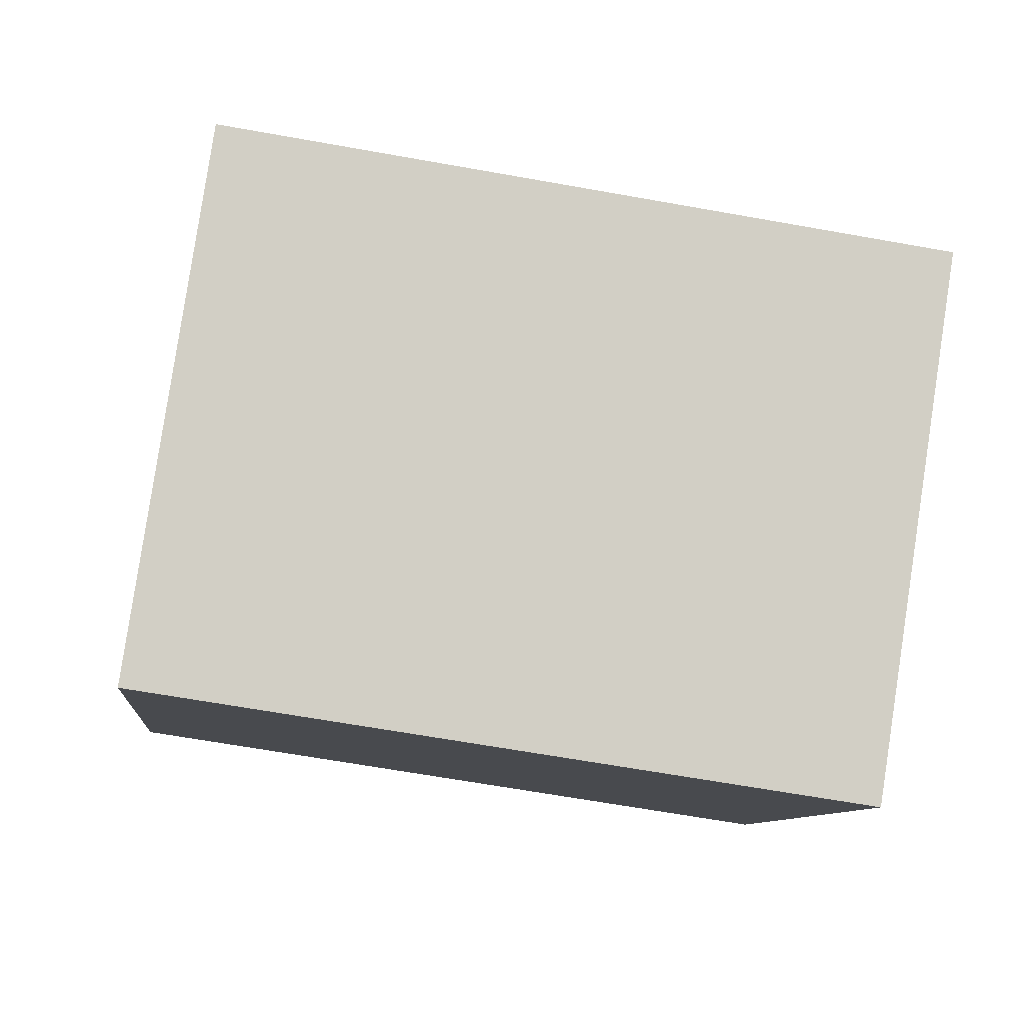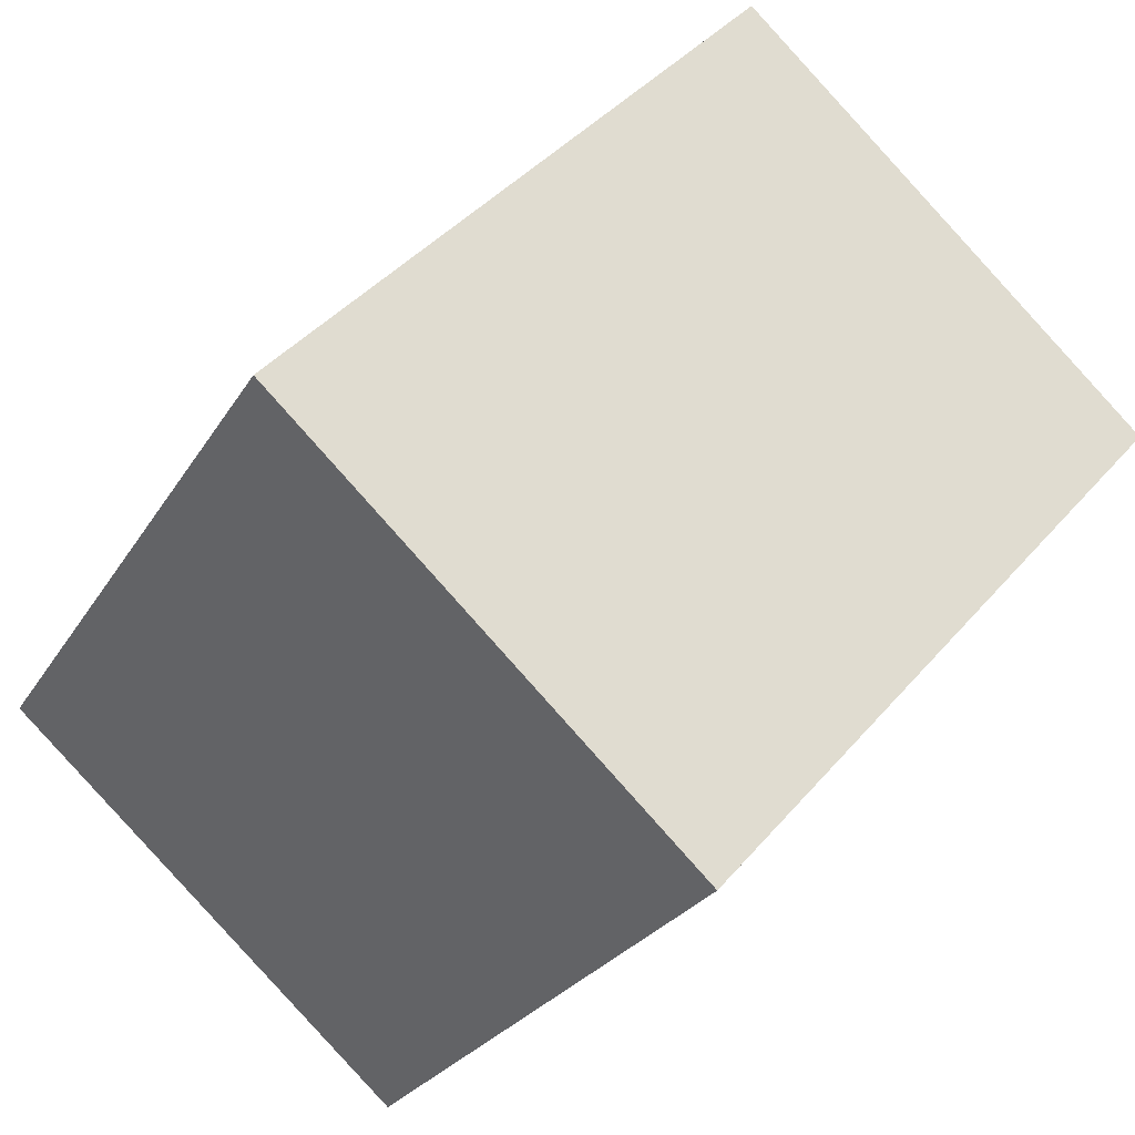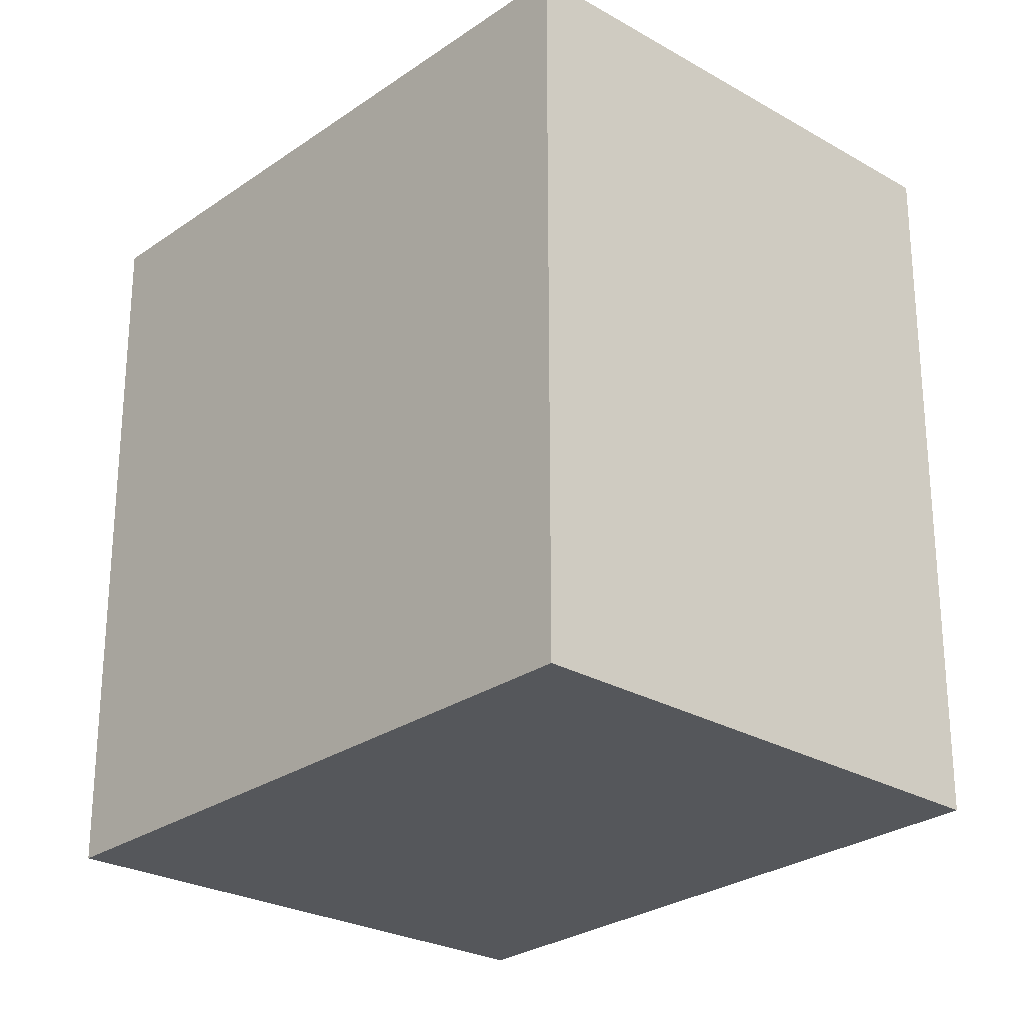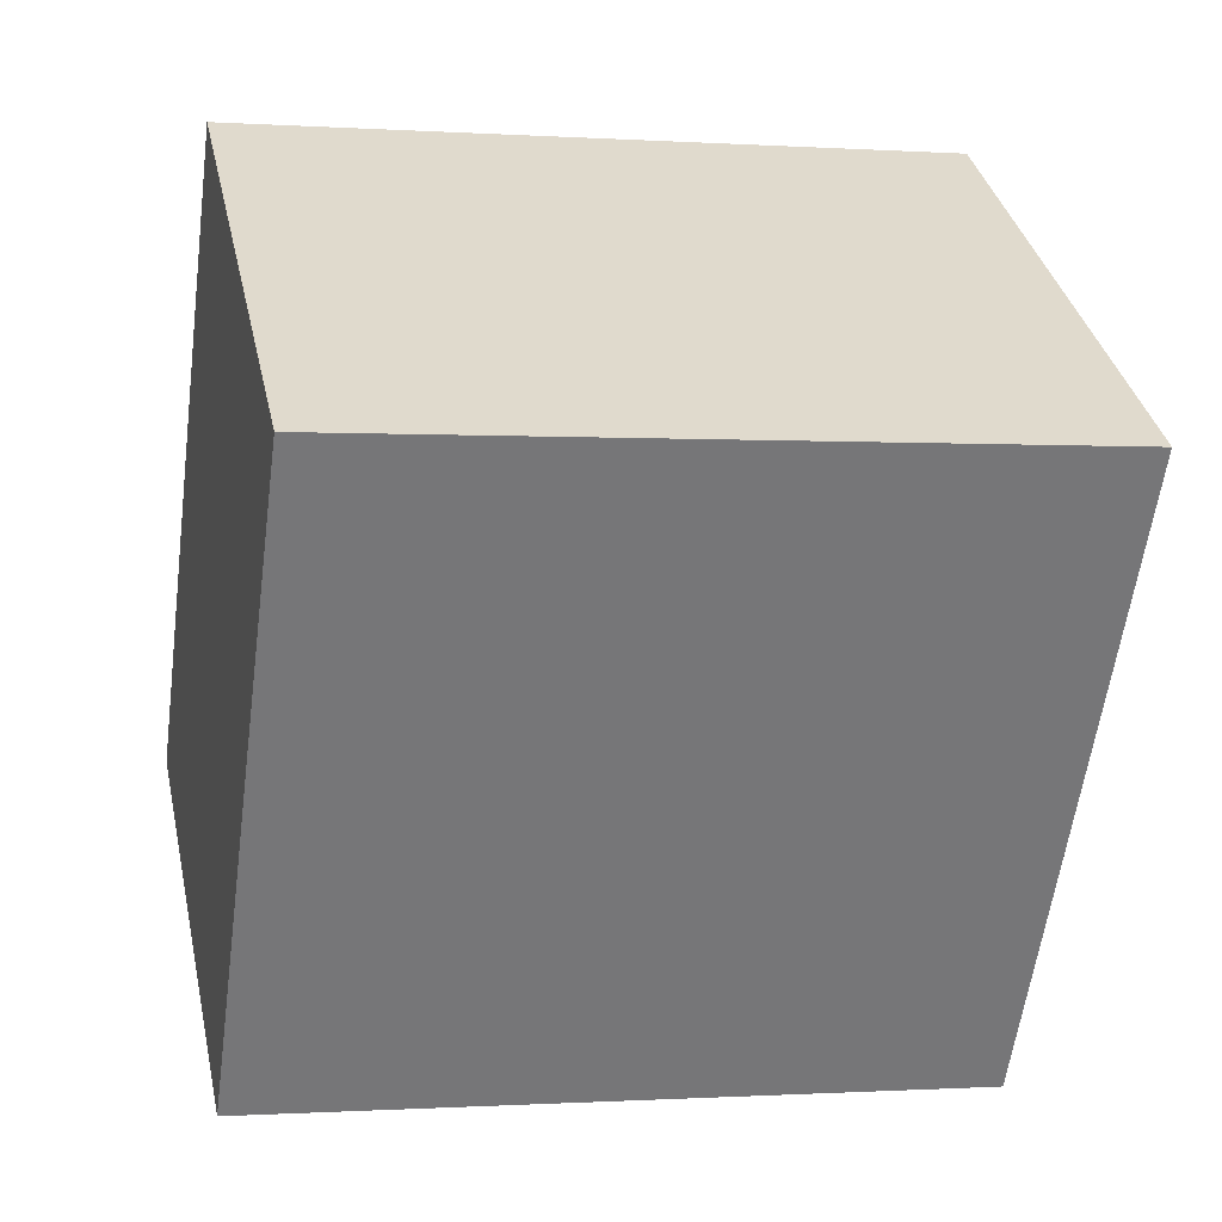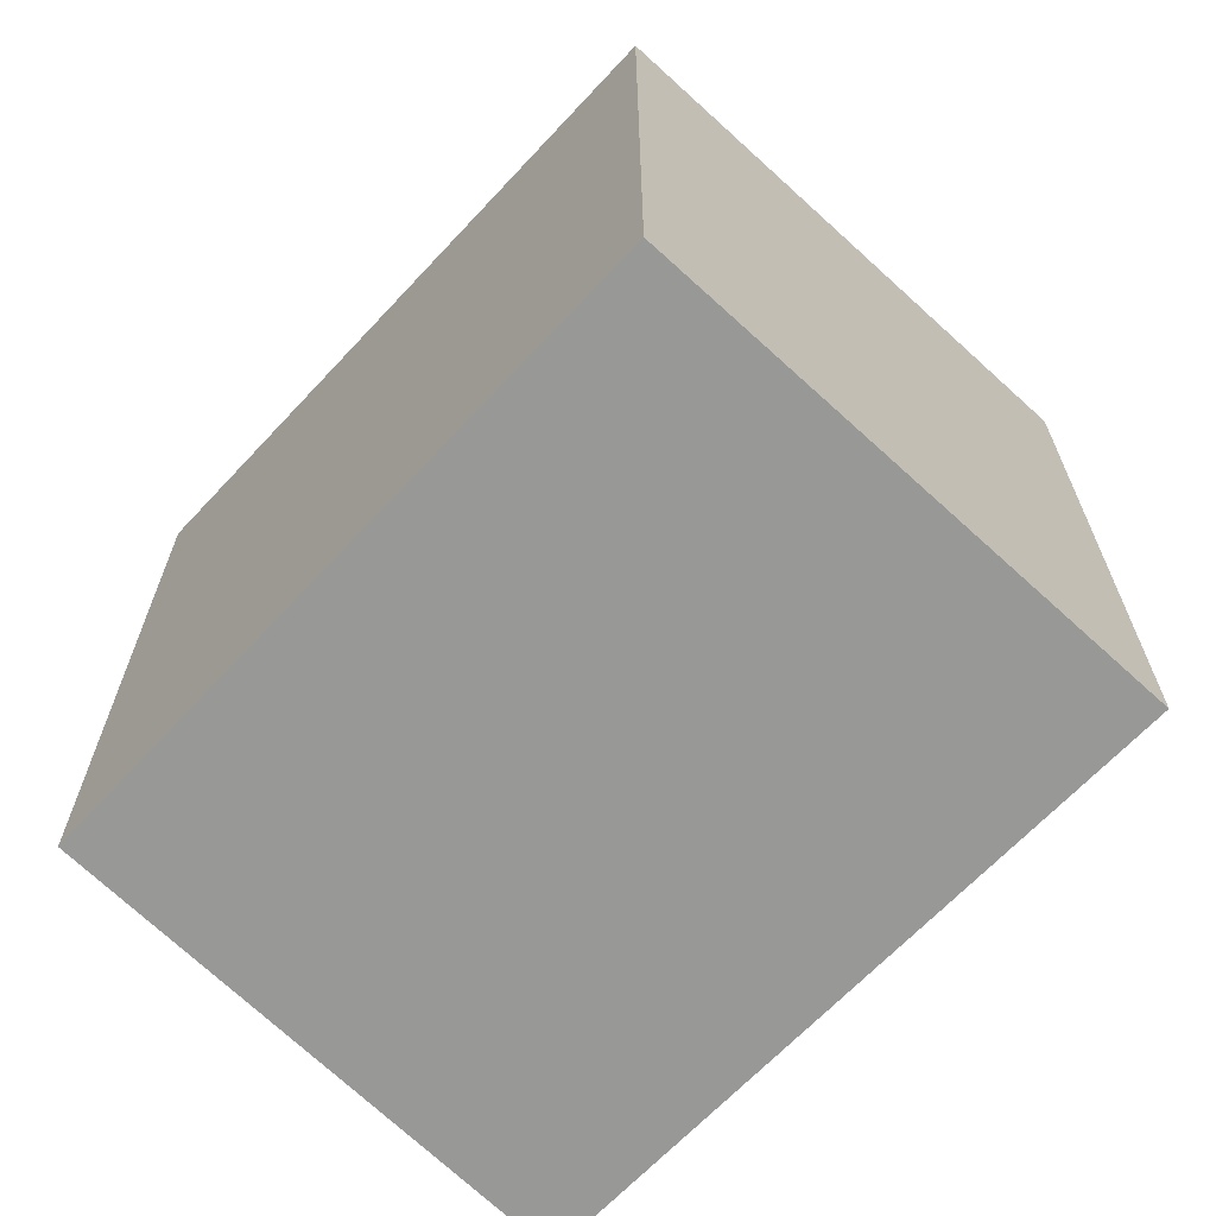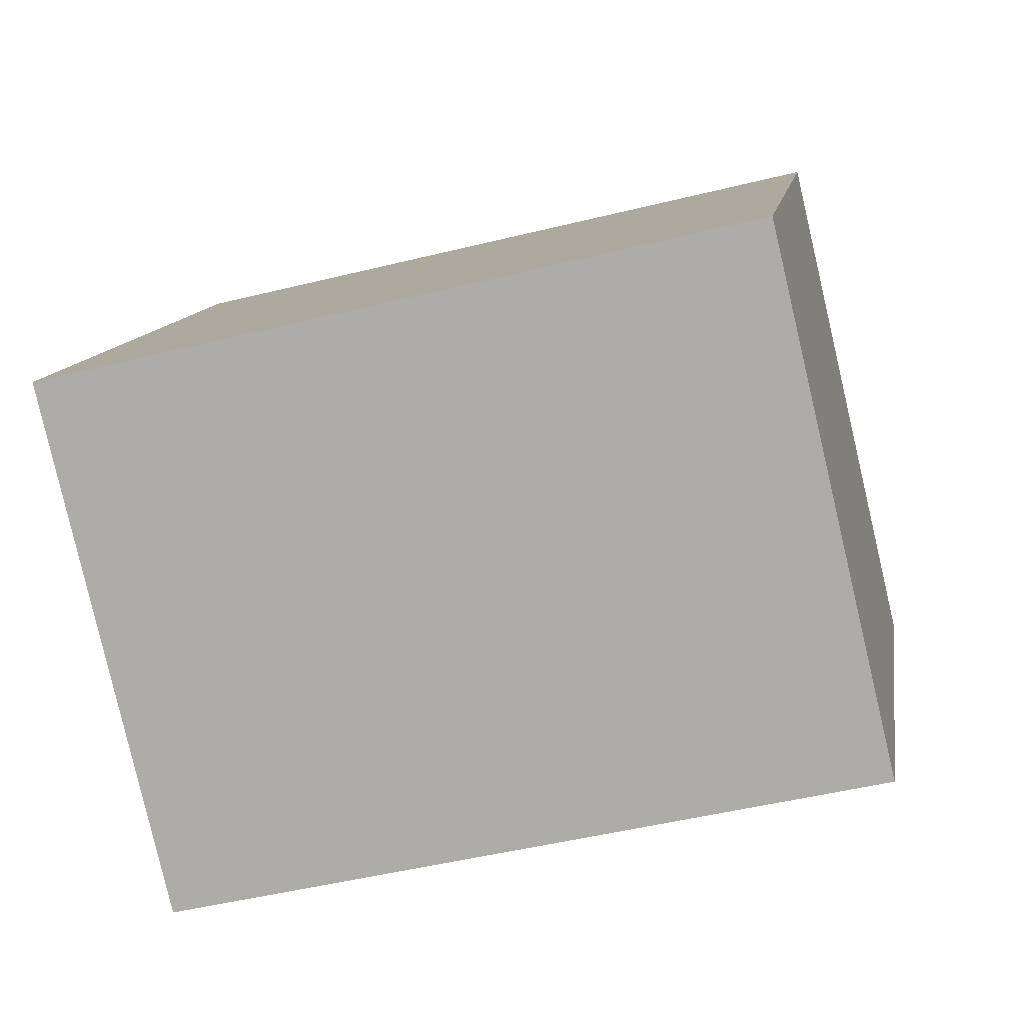
<metadata>
{"format":"obj","ext":"obj","renderer":"f3d","projection":"perspective","resolution":1024,"background":"white","views":[{"elev":-65.6,"azim":79.8,"up":"+Z"},{"elev":41.4,"azim":-143.6,"up":"+Z"},{"elev":-26.4,"azim":105.4,"up":"+Y"},{"elev":-0.6,"azim":-103.9,"up":"+Z"},{"elev":-68.5,"azim":-76.3,"up":"+Y"},{"elev":-47.8,"azim":105.6,"up":"+Z"}]}
</metadata>
<code>
v -6.105 5.294 1.931
v 0.9362 5.294 6.05
v -0.6558 5.294 -6.365
v 6.079 5.294 -2.135
v -6.105 5.294 1.931
v 0.6752 5.294 6.466
v 0.9362 5.294 6.05
v -6.105 5.294 1.931
v -6.105 -5.294 1.931
v 0.6752 5.294 6.466
v 0.6752 -5.294 6.466
v 0.9362 -5.294 6.05
v 0.9362 5.294 6.05
v 0.6752 -5.294 6.466
v 0.6752 5.294 6.466
v 0.9362 5.294 6.05
v 0.9362 -5.294 6.05
v 6.079 5.294 -2.135
v 6.079 -5.294 -2.135
v -0.6558 -5.294 -6.365
v -0.6558 5.294 -6.365
v 6.079 -5.294 -2.135
v 6.079 5.294 -2.135
v -6.105 5.294 1.931
v -0.6558 -5.294 -6.365
v -6.105 -5.294 1.931
v -0.6558 5.294 -6.365
v -6.105 -5.294 1.931
v -0.6558 -5.294 -6.365
v 0.9362 -5.294 6.05
v 6.079 -5.294 -2.135
v 0.6752 -5.294 6.466
g CDNNDG02_0015600
f 1 2 3
f 4 3 2
f 5 6 7
f 8 9 10
f 10 9 11
f 12 13 14
f 14 13 15
f 16 17 18
f 19 18 17
f 20 21 22
f 23 22 21
f 24 25 26
f 24 27 25
f 28 29 30
f 29 31 30
f 28 30 32

</code>
